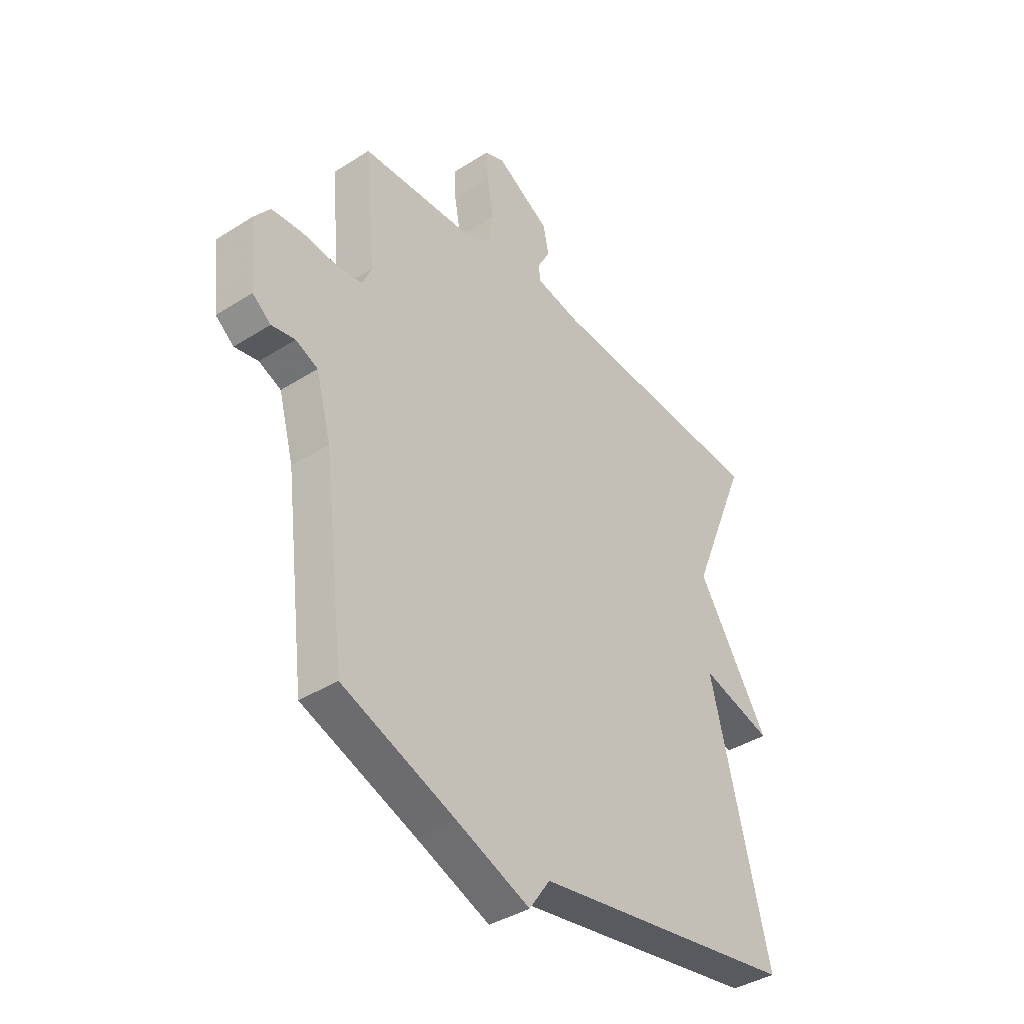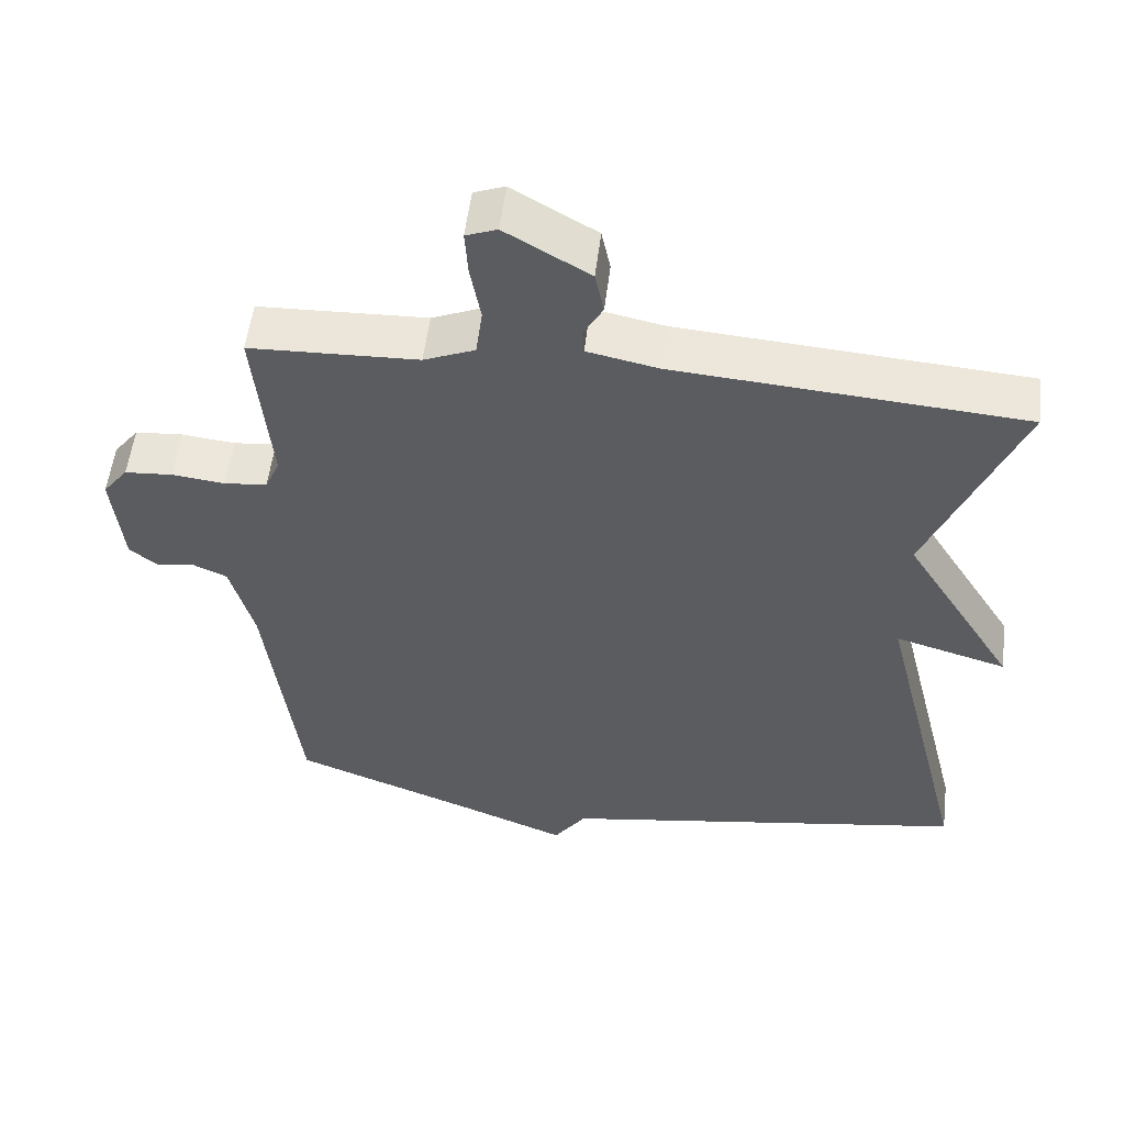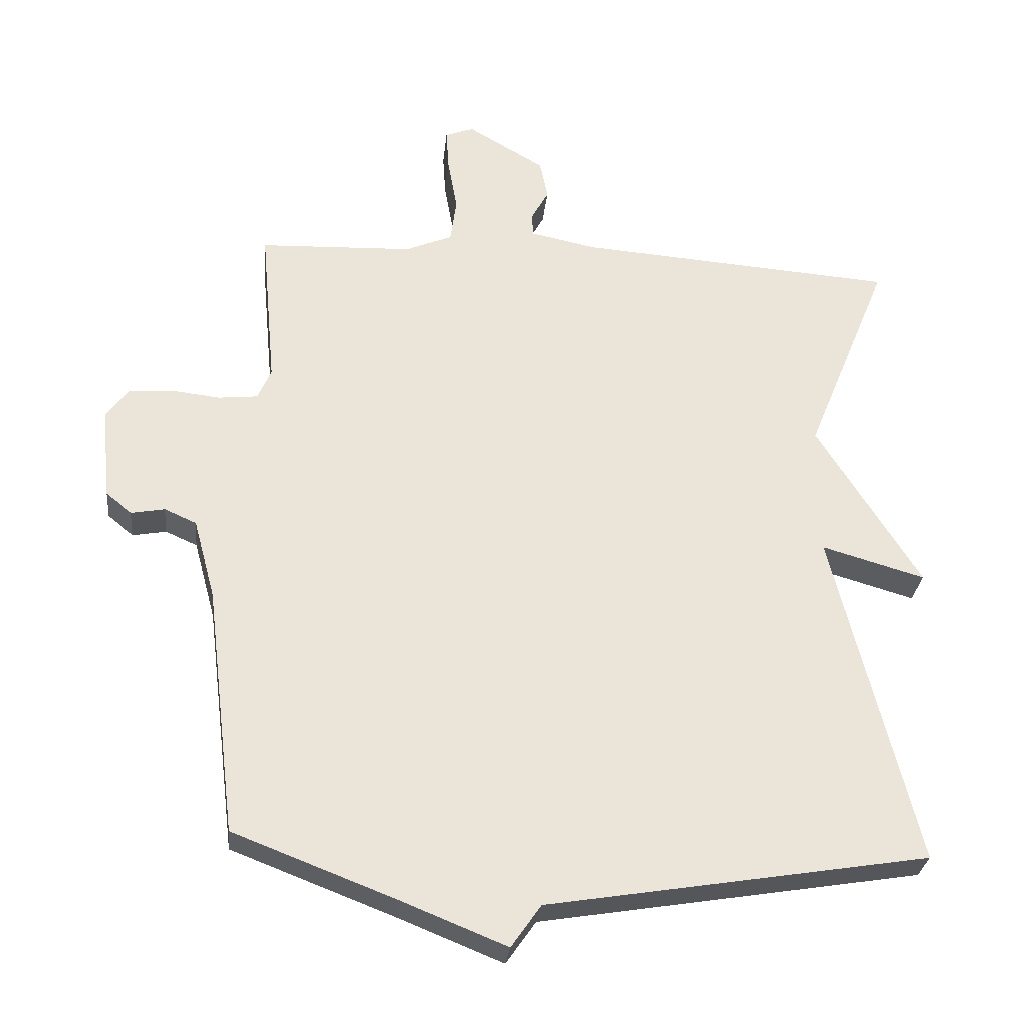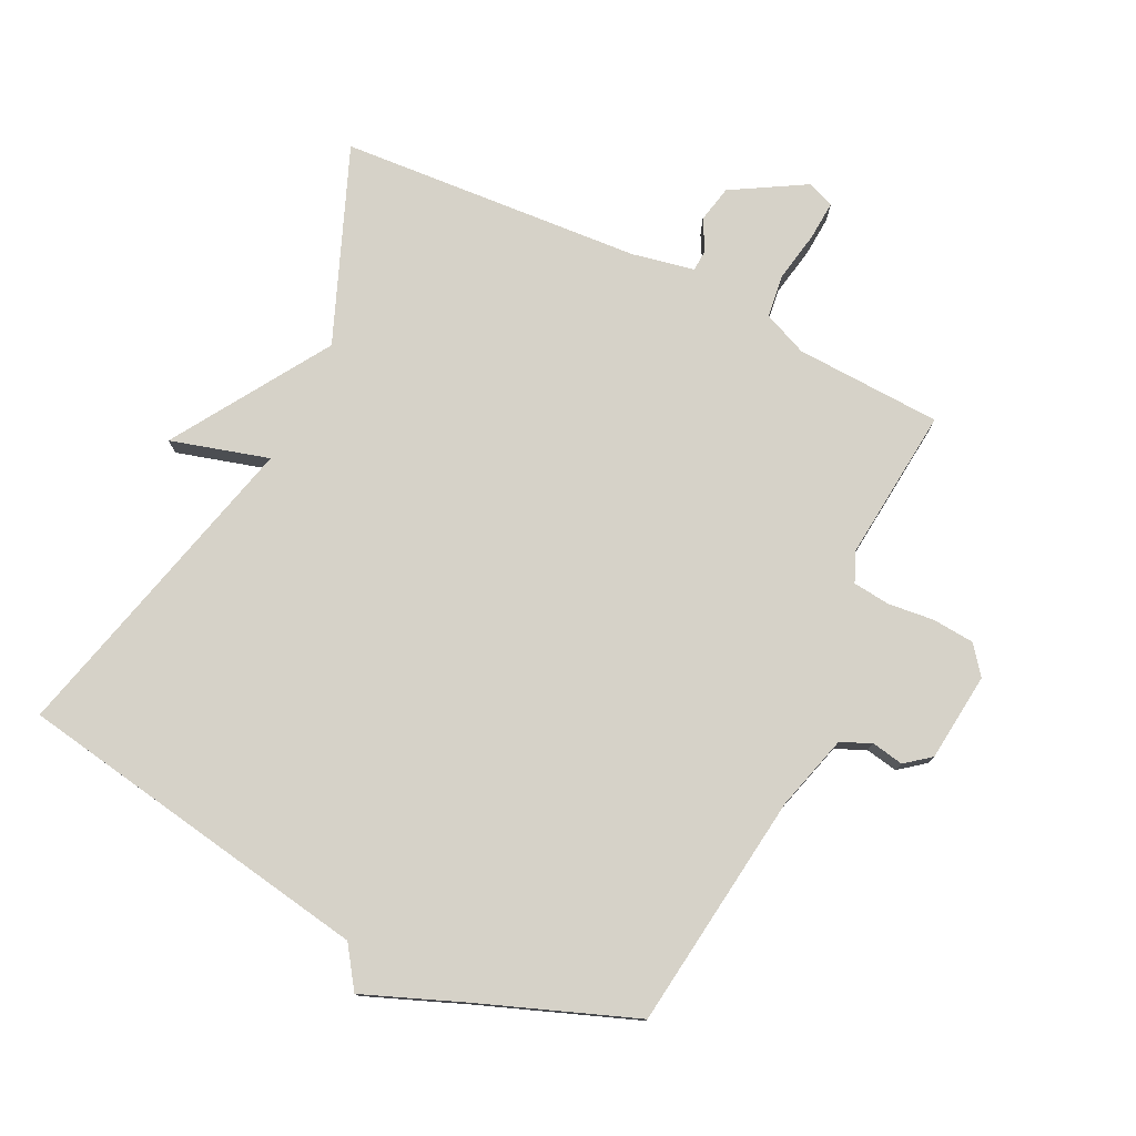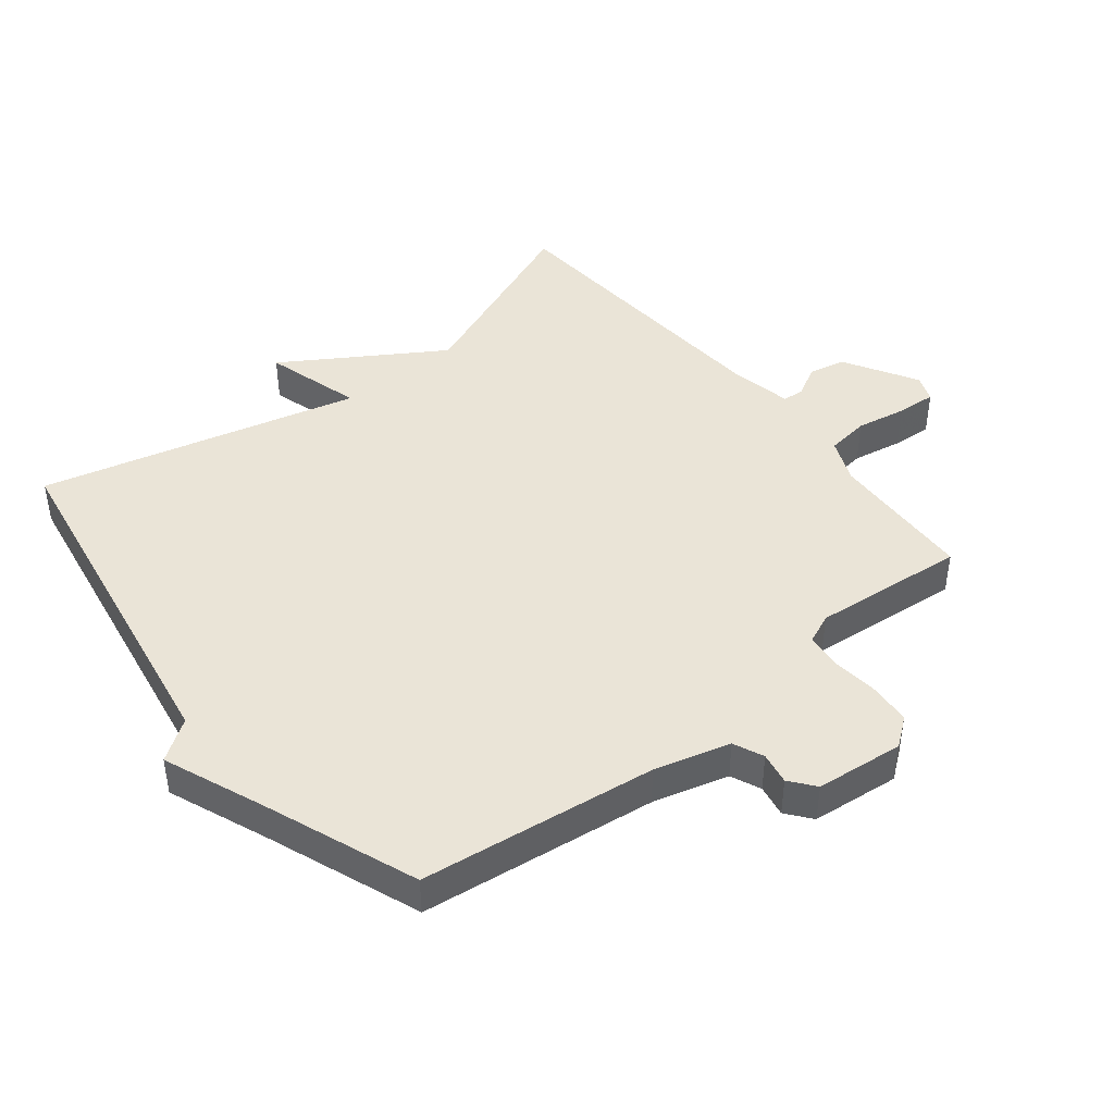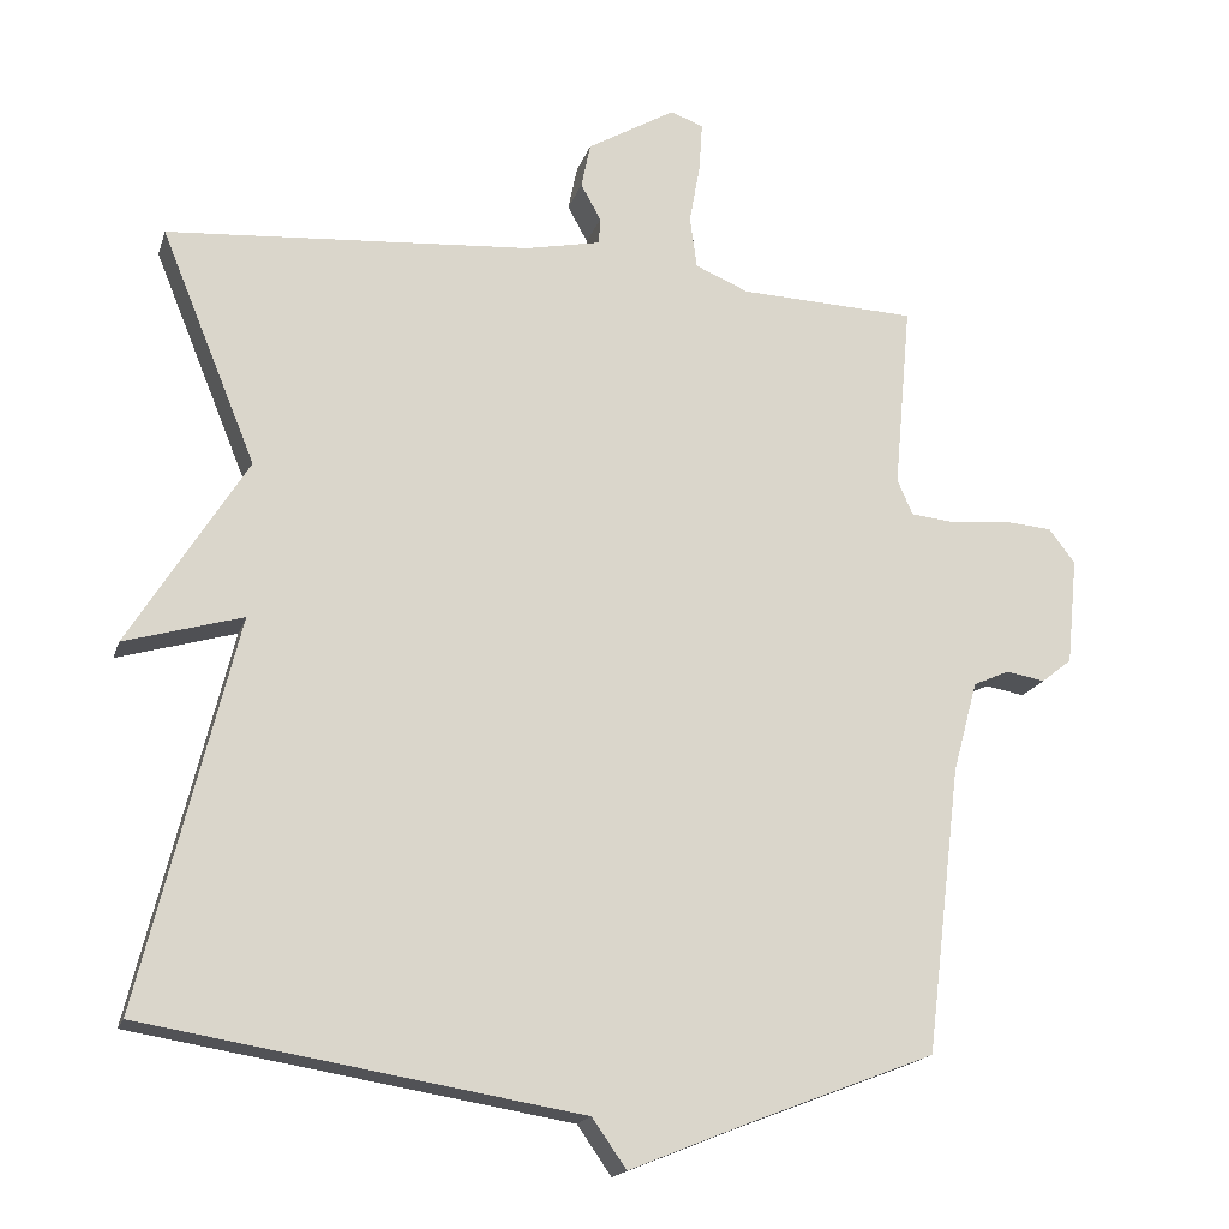
<metadata>
{"format":"obj","ext":"obj","renderer":"f3d","projection":"perspective","resolution":1024,"background":"white","views":[{"elev":-39.2,"azim":-51.5,"up":"+Z"},{"elev":54.4,"azim":6.9,"up":"+Z"},{"elev":-29.2,"azim":-5.9,"up":"+Z"},{"elev":77.5,"azim":-153.7,"up":"+Y"},{"elev":43.9,"azim":-128.5,"up":"+Y"},{"elev":-17.7,"azim":164.7,"up":"+Z"}]}
</metadata>
<code>
v 0.5 0.07 0.5
v 0.377 0.07 0.199
v 0.529 0.07 -0.045
v 0.377 0.07 -0.001
v 0.5 0.07 -0.5
v -0.061 0.07 -0.592
v -0.105 0.07 -0.655
v -0.261 0.07 -0.592
v -0.5 0.07 -0.5
v -0.545 0.07 -0.131
v -0.577 0.07 -0.013
v -0.624 0.07 0.008
v -0.674 0.07 -0.001
v -0.713 0.07 0.03
v -0.727 0.07 0.168
v -0.693 0.07 0.212
v -0.628 0.07 0.217
v -0.556 0.07 0.209
v -0.498 0.07 0.215
v -0.478 0.07 0.261
v -0.5 0.07 0.5
v -0.272 0.07 0.509
v -0.203 0.07 0.538
v -0.194 0.07 0.605
v -0.208 0.07 0.683
v -0.212 0.07 0.745
v -0.17 0.07 0.761
v -0.056 0.07 0.694
v -0.044 0.07 0.636
v -0.07 0.07 0.589
v -0.068 0.07 0.555
v 0.029 0.07 0.535
v 0.5 0 0.5
v 0.377 0 0.199
v 0.529 0 -0.045
v 0.377 0 -0.001
v 0.5 0 -0.5
v -0.061 0 -0.592
v -0.105 0 -0.655
v -0.261 0 -0.592
v -0.5 0 -0.5
v -0.545 0 -0.131
v -0.577 0 -0.013
v -0.624 0 0.008
v -0.674 0 -0.001
v -0.713 0 0.03
v -0.727 0 0.168
v -0.693 0 0.212
v -0.628 0 0.217
v -0.556 0 0.209
v -0.498 0 0.215
v -0.478 0 0.261
v -0.5 0 0.5
v -0.272 0 0.509
v -0.203 0 0.538
v -0.194 0 0.605
v -0.208 0 0.683
v -0.212 0 0.745
v -0.17 0 0.761
v -0.056 0 0.694
v -0.044 0 0.636
v -0.07 0 0.589
v -0.068 0 0.555
v 0.029 0 0.535
f 28 29 30
f 27 28 30
f 26 27 30
f 25 26 30
f 24 25 30
f 23 24 30 31
f 22 23 31 32
f 20 21 22
f 32 1 2
f 22 32 2
f 20 22 2
f 19 20 2
f 16 17 18
f 15 16 18
f 14 15 18
f 13 14 18
f 12 13 18
f 18 19 2
f 12 18 2
f 11 12 2
f 8 9 10
f 10 11 2
f 8 10 2
f 7 8 2
f 6 7 2
f 2 3 4
f 6 2 4
f 4 5 6
f 62 61 60
f 62 60 59
f 62 59 58
f 62 58 57
f 62 57 56
f 63 62 56 55
f 64 63 55 54
f 54 53 52
f 34 33 64
f 34 64 54
f 34 54 52
f 34 52 51
f 50 49 48
f 50 48 47
f 50 47 46
f 50 46 45
f 50 45 44
f 34 51 50
f 34 50 44
f 34 44 43
f 42 41 40
f 34 43 42
f 34 42 40
f 34 40 39
f 34 39 38
f 36 35 34
f 36 34 38
f 38 37 36
f 1 33 34 2
f 2 34 35 3
f 3 35 36 4
f 4 36 37 5
f 5 37 38 6
f 6 38 39 7
f 7 39 40 8
f 8 40 41 9
f 9 41 42 10
f 10 42 43 11
f 11 43 44 12
f 12 44 45 13
f 13 45 46 14
f 14 46 47 15
f 15 47 48 16
f 16 48 49 17
f 17 49 50 18
f 18 50 51 19
f 19 51 52 20
f 20 52 53 21
f 21 53 54 22
f 22 54 55 23
f 23 55 56 24
f 24 56 57 25
f 25 57 58 26
f 26 58 59 27
f 27 59 60 28
f 28 60 61 29
f 29 61 62 30
f 30 62 63 31
f 31 63 64 32
f 32 64 33 1

</code>
